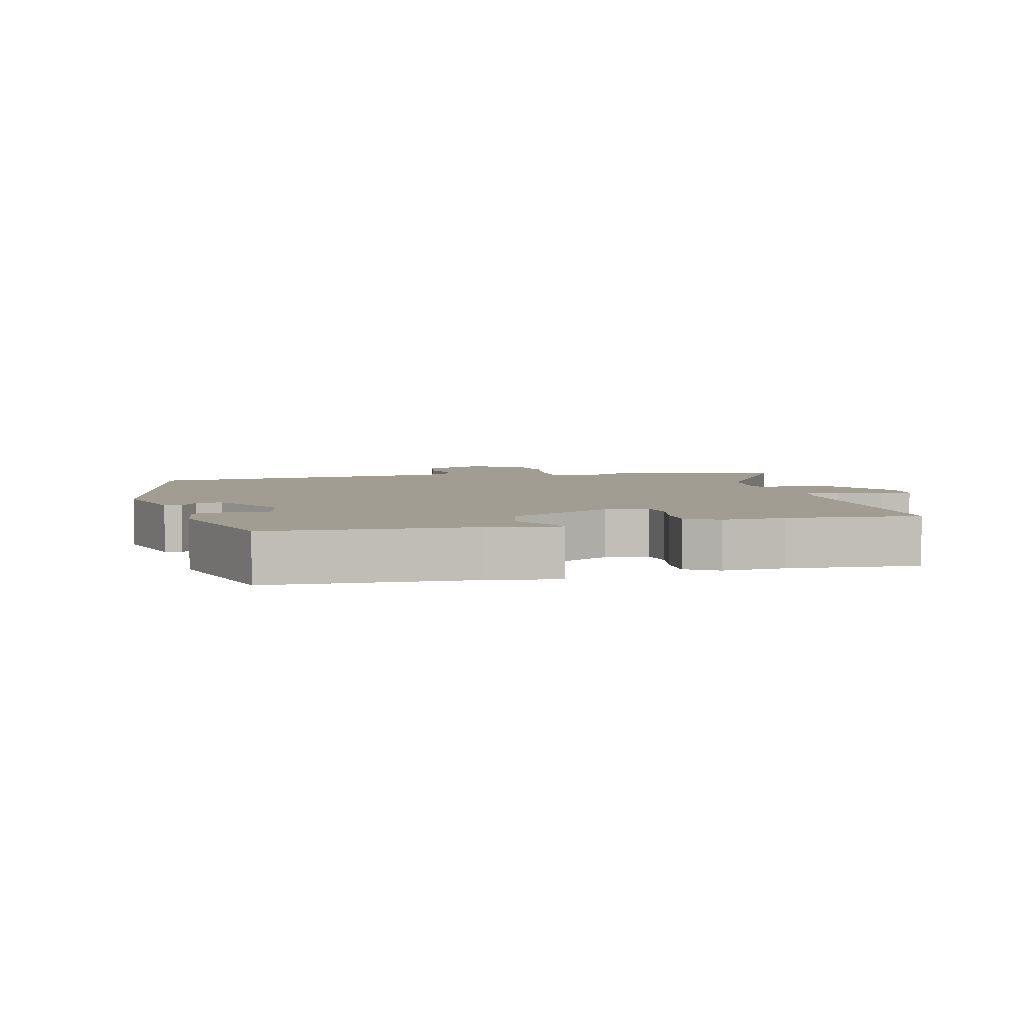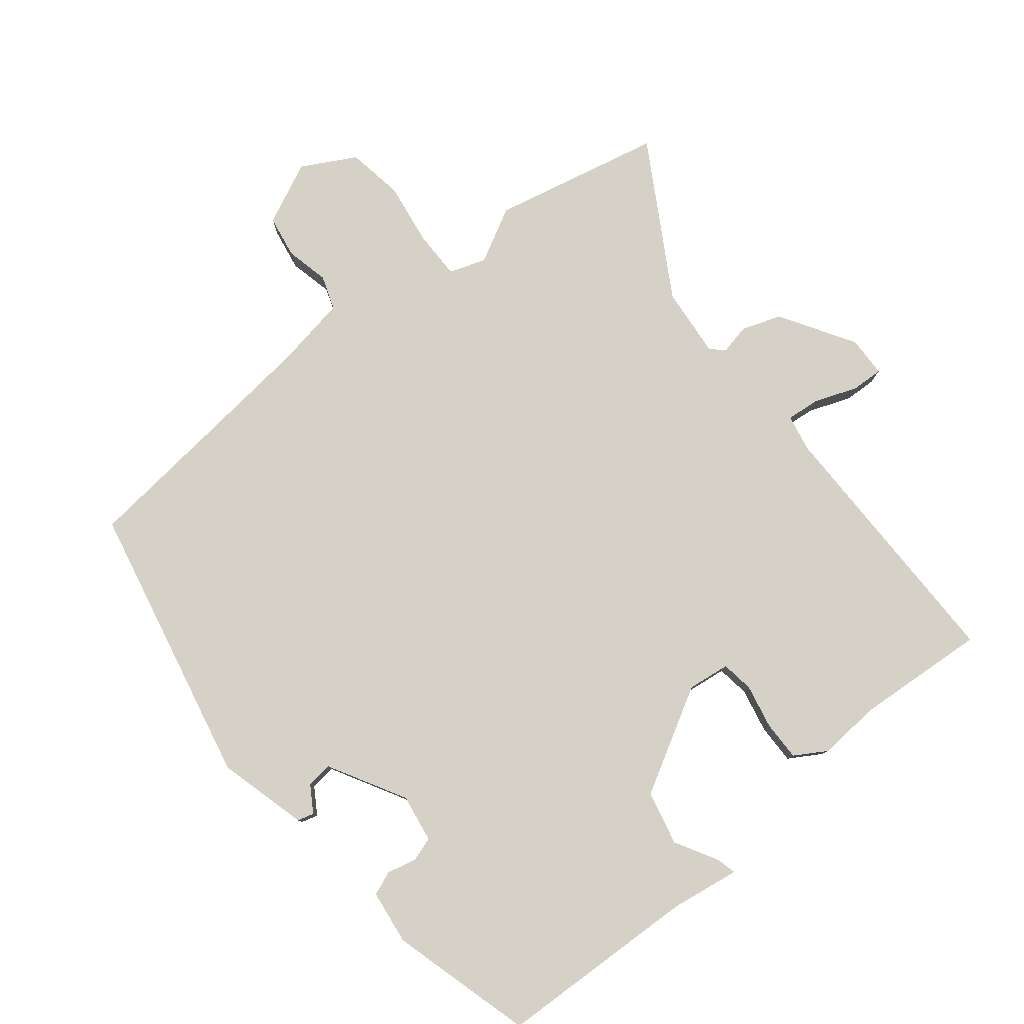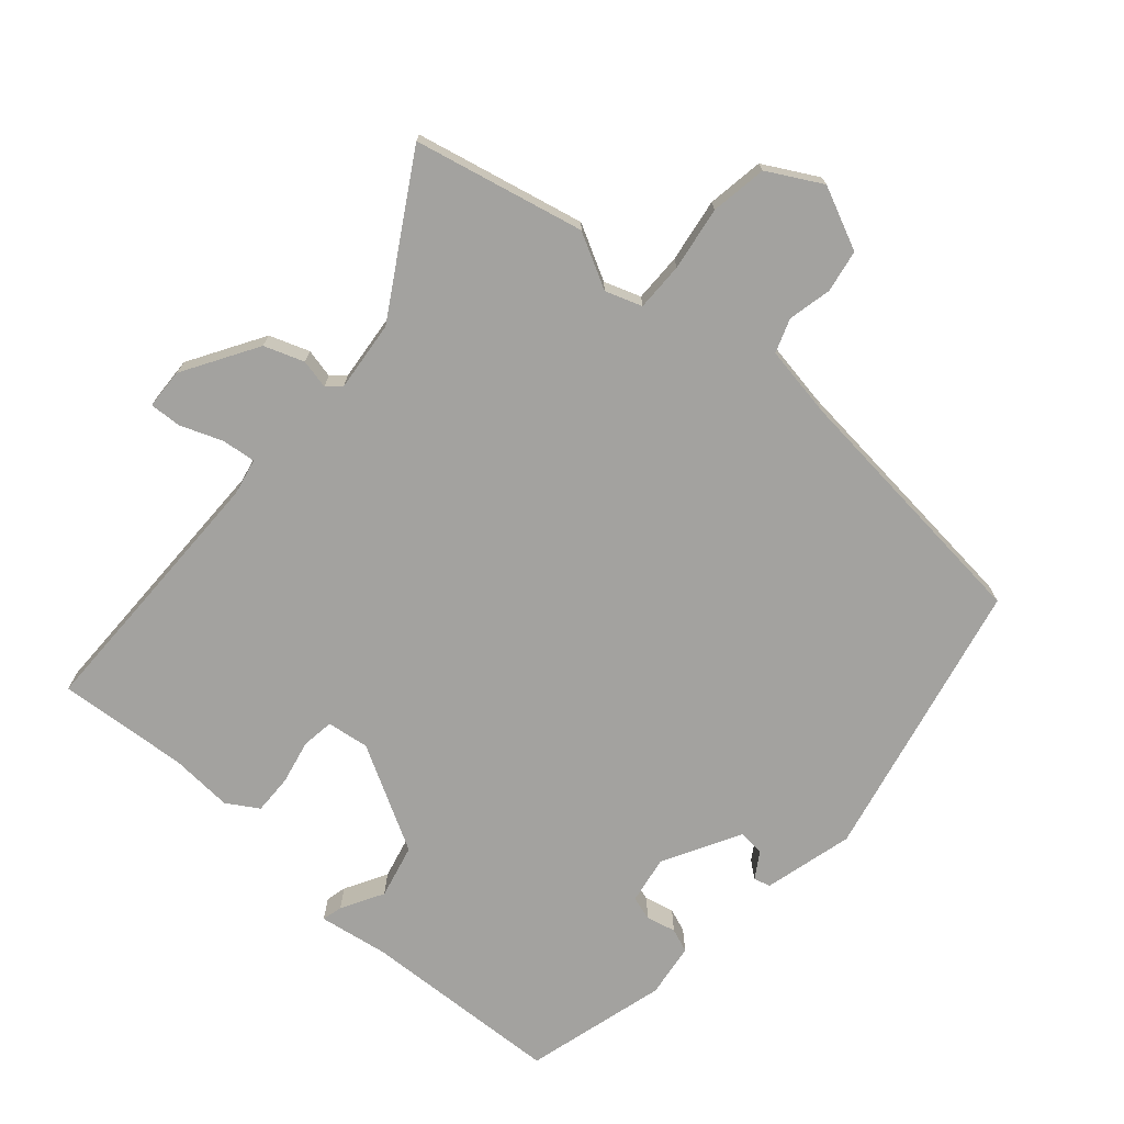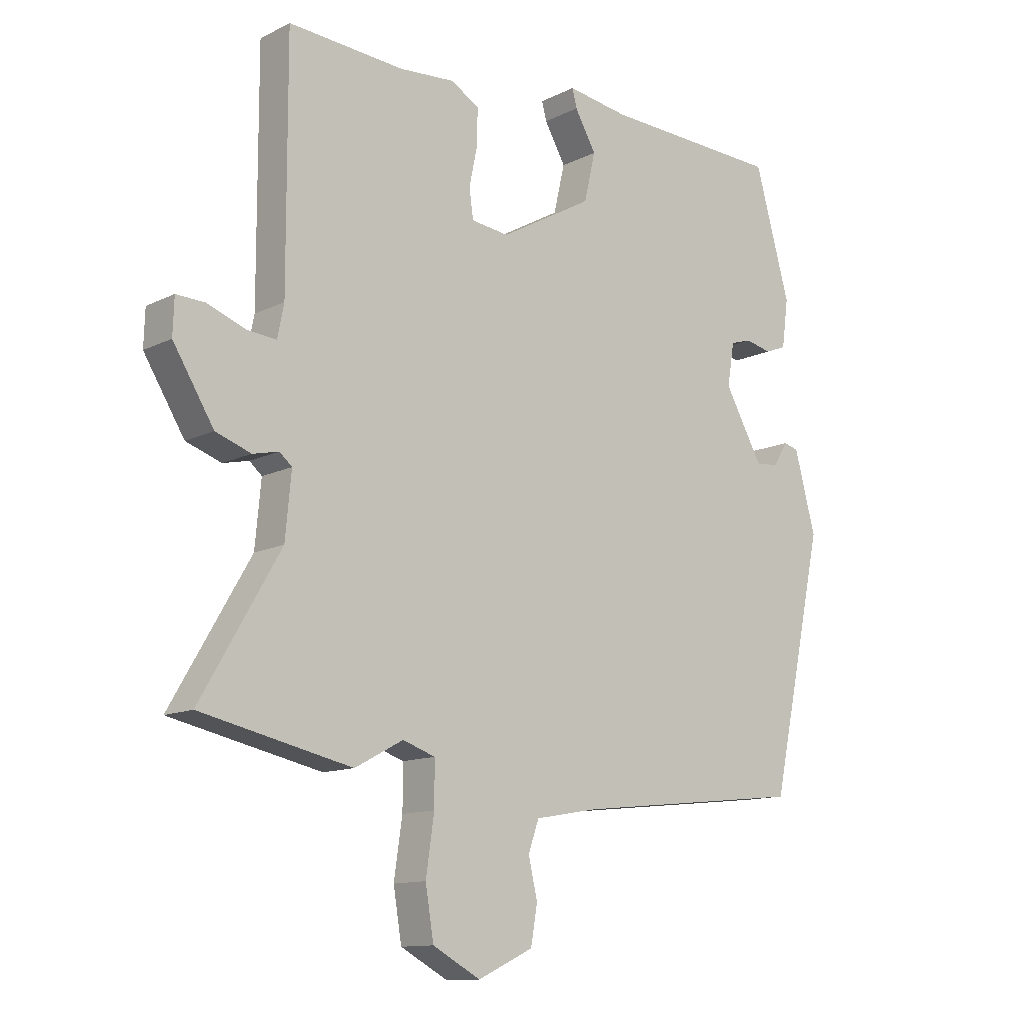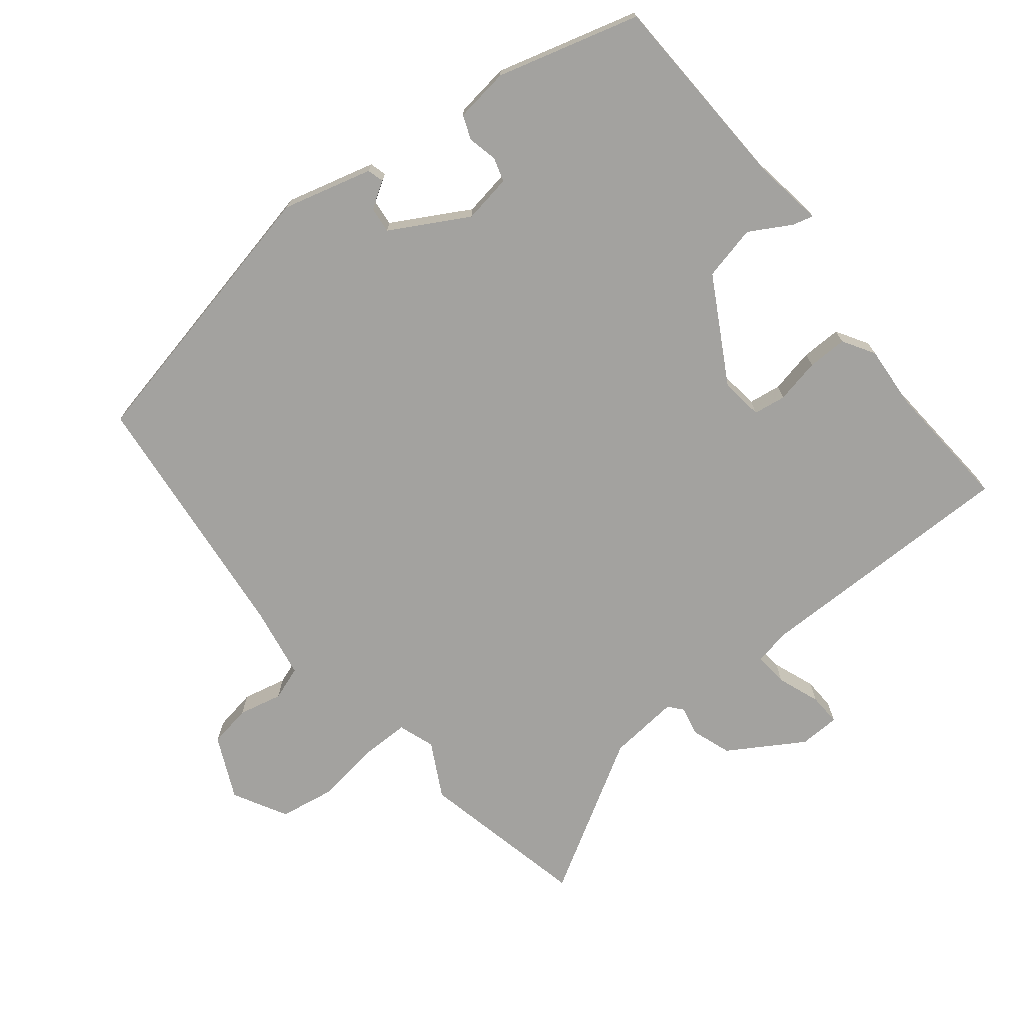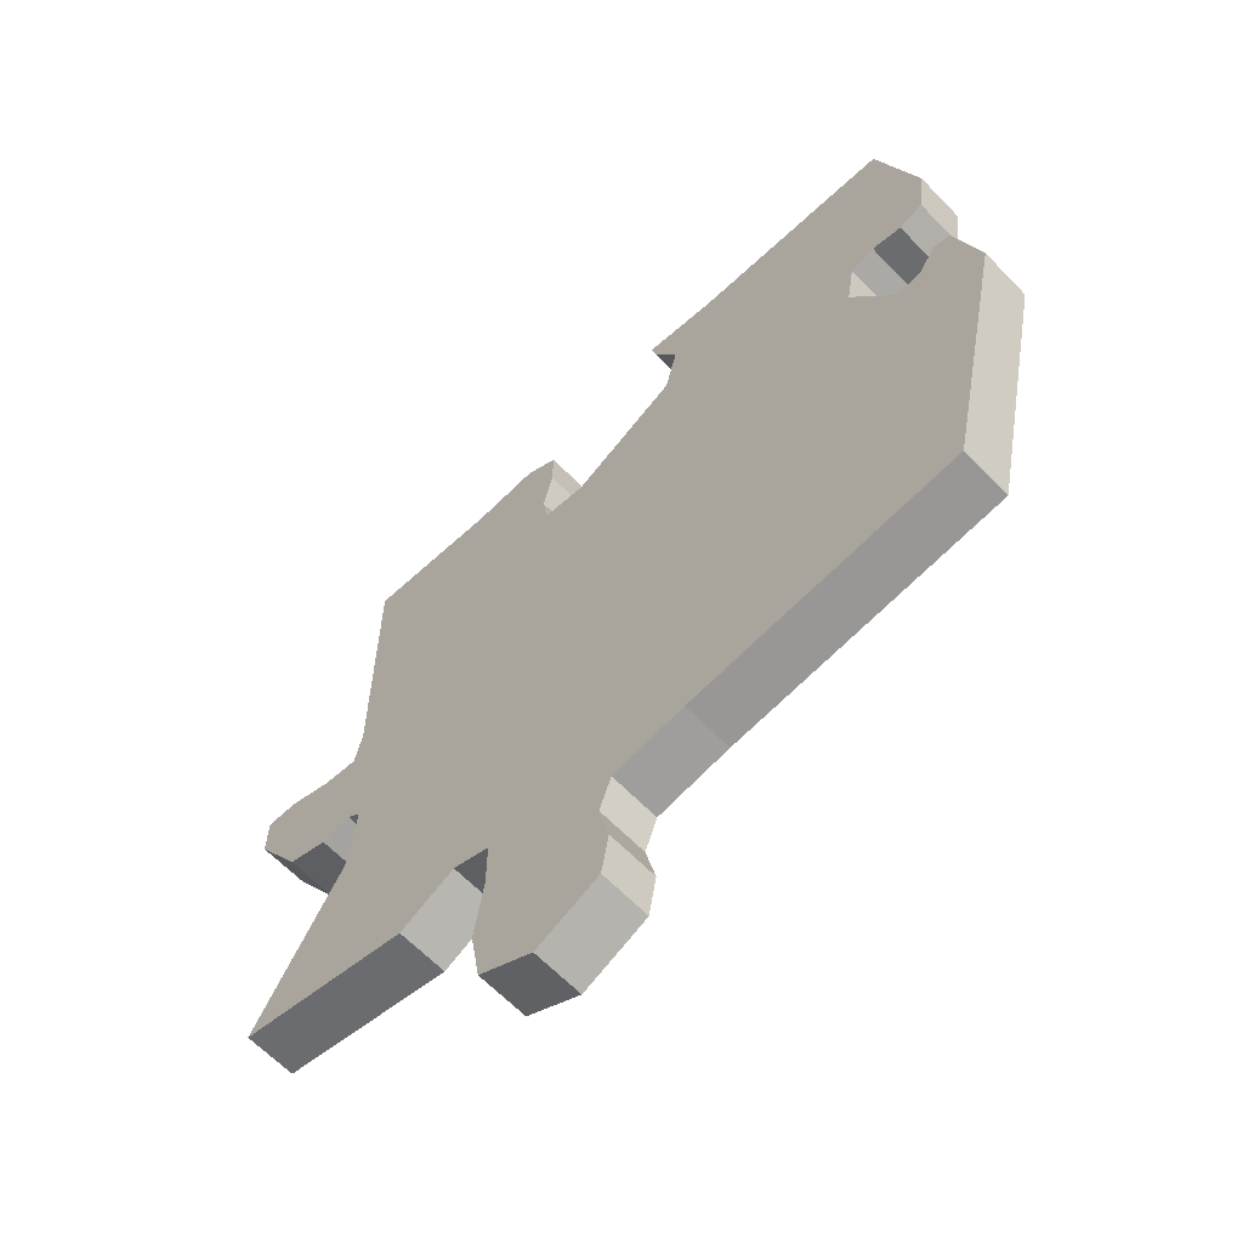
<metadata>
{"format":"obj","ext":"obj","renderer":"f3d","projection":"perspective","resolution":1024,"background":"white","views":[{"elev":4.6,"azim":-13.7,"up":"+Y"},{"elev":79.6,"azim":-38.8,"up":"+Y"},{"elev":-72.4,"azim":139.2,"up":"+Y"},{"elev":-12.2,"azim":139.2,"up":"+Z"},{"elev":-72.6,"azim":-51.3,"up":"+Y"},{"elev":-63.6,"azim":-136.1,"up":"+Z"}]}
</metadata>
<code>
v 0.665 0.07 -0.464
v 0.409 0.07 -0.52
v 0.327 0.07 -0.476
v 0.272 0.07 -0.495
v 0.272 0.07 -0.568
v 0.286 0.07 -0.664
v 0.272 0.07 -0.749
v 0.191 0.07 -0.793
v 0.097 0.07 -0.749
v 0.086 0.07 -0.685
v 0.101 0.07 -0.619
v 0.083 0.07 -0.568
v -0.024 0.07 -0.549
v -0.418 0.07 -0.506
v -0.51 0.07 -0.079
v -0.474 0.07 0.056
v -0.449 0.07 0.063
v -0.424 0.07 0.023
v -0.385 0.07 0.019
v -0.32 0.07 0.135
v -0.332 0.07 0.208
v -0.368 0.07 0.219
v -0.413 0.07 0.209
v -0.449 0.07 0.223
v -0.46 0.07 0.305
v -0.4 0.07 0.52
v -0.095 0.07 0.532
v 0.01 0.07 0.548
v 0.002 0.07 0.517
v -0.034 0.07 0.454
v -0.015 0.07 0.372
v 0.143 0.07 0.283
v 0.207 0.07 0.291
v 0.214 0.07 0.34
v 0.2 0.07 0.407
v 0.199 0.07 0.467
v 0.247 0.07 0.496
v 0.342 0.07 0.489
v 0.539 0.07 0.503
v 0.538 0.07 0.1
v 0.549 0.07 0.045
v 0.6 0.07 0.05
v 0.664 0.07 0.074
v 0.712 0.07 0.076
v 0.714 0.07 0.015
v 0.645 0.07 -0.097
v 0.585 0.07 -0.118
v 0.541 0.07 -0.108
v 0.52 0.07 -0.126
v 0.53 0.07 -0.233
v 0.665 0 -0.464
v 0.409 0 -0.52
v 0.327 0 -0.476
v 0.272 0 -0.495
v 0.272 0 -0.568
v 0.286 0 -0.664
v 0.272 0 -0.749
v 0.191 0 -0.793
v 0.097 0 -0.749
v 0.086 0 -0.685
v 0.101 0 -0.619
v 0.083 0 -0.568
v -0.024 0 -0.549
v -0.418 0 -0.506
v -0.51 0 -0.079
v -0.474 0 0.056
v -0.449 0 0.063
v -0.424 0 0.023
v -0.385 0 0.019
v -0.32 0 0.135
v -0.332 0 0.208
v -0.368 0 0.219
v -0.413 0 0.209
v -0.449 0 0.223
v -0.46 0 0.305
v -0.4 0 0.52
v -0.095 0 0.532
v 0.01 0 0.548
v 0.002 0 0.517
v -0.034 0 0.454
v -0.015 0 0.372
v 0.143 0 0.283
v 0.207 0 0.291
v 0.214 0 0.34
v 0.2 0 0.407
v 0.199 0 0.467
v 0.247 0 0.496
v 0.342 0 0.489
v 0.539 0 0.503
v 0.538 0 0.1
v 0.549 0 0.045
v 0.6 0 0.05
v 0.664 0 0.074
v 0.712 0 0.076
v 0.714 0 0.015
v 0.645 0 -0.097
v 0.585 0 -0.118
v 0.541 0 -0.108
v 0.52 0 -0.126
v 0.53 0 -0.233
f 45 46 47 48
f 43 44 45 48
f 42 43 48 49
f 41 42 49
f 40 41 49
f 38 39 40 49
f 37 38 49 50
f 34 35 36 37
f 33 34 37 50
f 27 28 29 30
f 27 30 31
f 26 27 31
f 25 26 31 32
f 22 23 24 25
f 21 22 25 32
f 15 16 17 18
f 13 14 15 18
f 12 13 18 19
f 8 9 10 11
f 8 11 12
f 5 6 7 8
f 4 5 8 12
f 50 1 2 3
f 50 3 4
f 20 21 32 33
f 19 20 33 50
f 4 12 19 50
f 98 97 96 95
f 98 95 94 93
f 99 98 93 92
f 99 92 91
f 99 91 90
f 99 90 89 88
f 100 99 88 87
f 87 86 85 84
f 100 87 84 83
f 80 79 78 77
f 81 80 77
f 81 77 76
f 82 81 76 75
f 75 74 73 72
f 82 75 72 71
f 68 67 66 65
f 68 65 64 63
f 69 68 63 62
f 61 60 59 58
f 62 61 58
f 58 57 56 55
f 62 58 55 54
f 53 52 51 100
f 54 53 100
f 83 82 71 70
f 100 83 70 69
f 100 69 62 54
f 1 51 52 2
f 2 52 53 3
f 3 53 54 4
f 4 54 55 5
f 5 55 56 6
f 6 56 57 7
f 7 57 58 8
f 8 58 59 9
f 9 59 60 10
f 10 60 61 11
f 11 61 62 12
f 12 62 63 13
f 13 63 64 14
f 14 64 65 15
f 15 65 66 16
f 16 66 67 17
f 17 67 68 18
f 18 68 69 19
f 19 69 70 20
f 20 70 71 21
f 21 71 72 22
f 22 72 73 23
f 23 73 74 24
f 24 74 75 25
f 25 75 76 26
f 26 76 77 27
f 27 77 78 28
f 28 78 79 29
f 29 79 80 30
f 30 80 81 31
f 31 81 82 32
f 32 82 83 33
f 33 83 84 34
f 34 84 85 35
f 35 85 86 36
f 36 86 87 37
f 37 87 88 38
f 38 88 89 39
f 39 89 90 40
f 40 90 91 41
f 41 91 92 42
f 42 92 93 43
f 43 93 94 44
f 44 94 95 45
f 45 95 96 46
f 46 96 97 47
f 47 97 98 48
f 48 98 99 49
f 49 99 100 50
f 50 100 51 1

</code>
